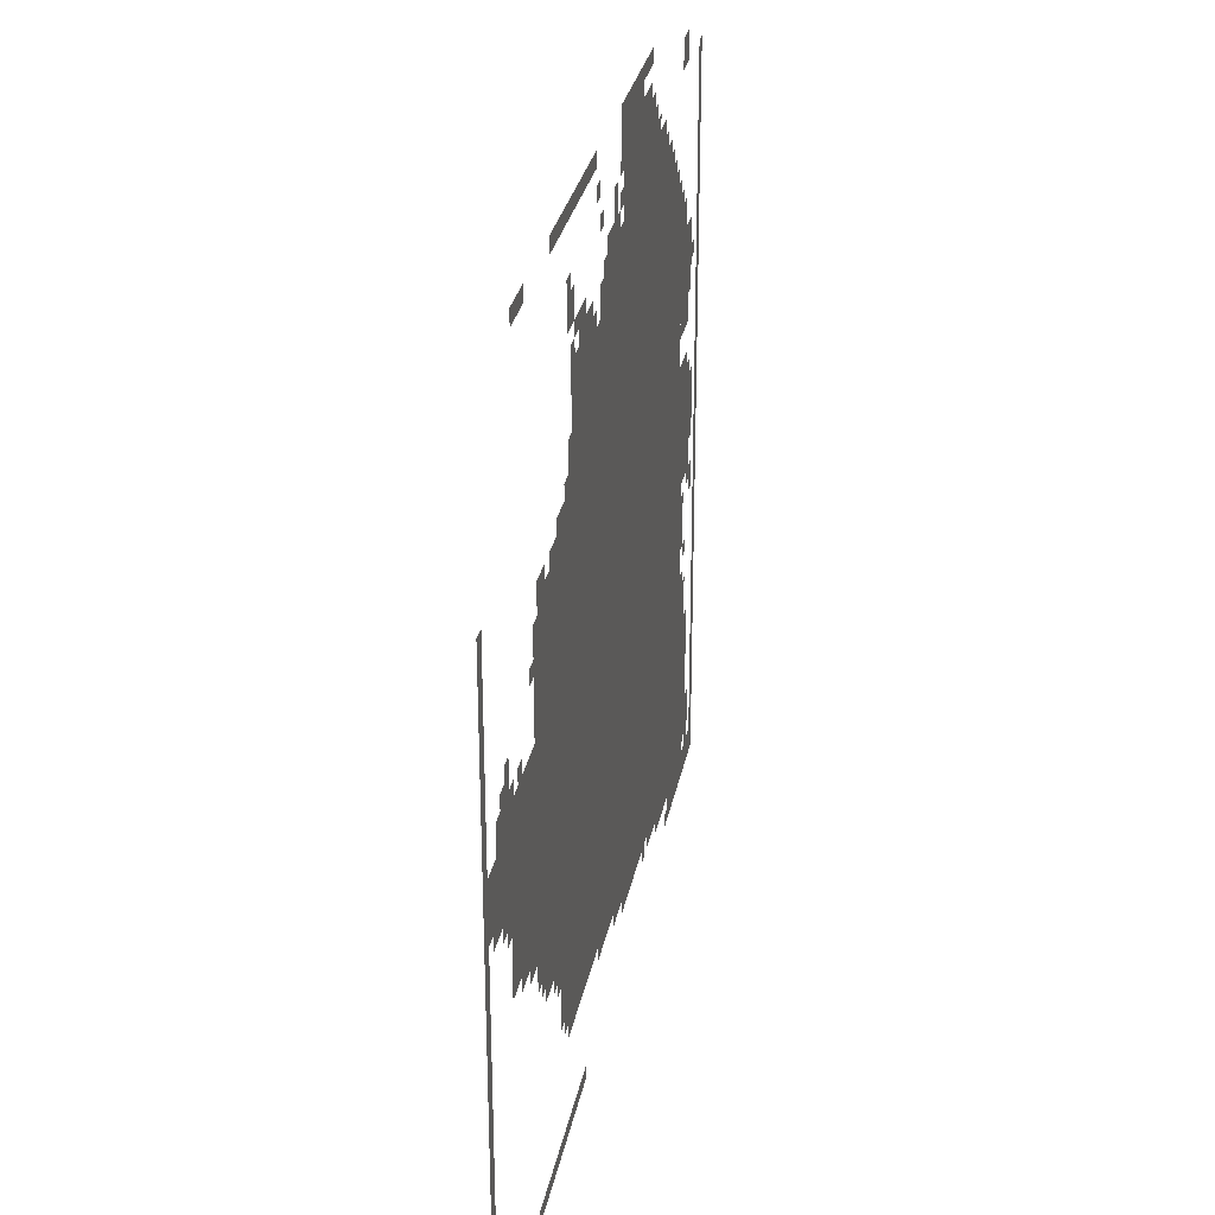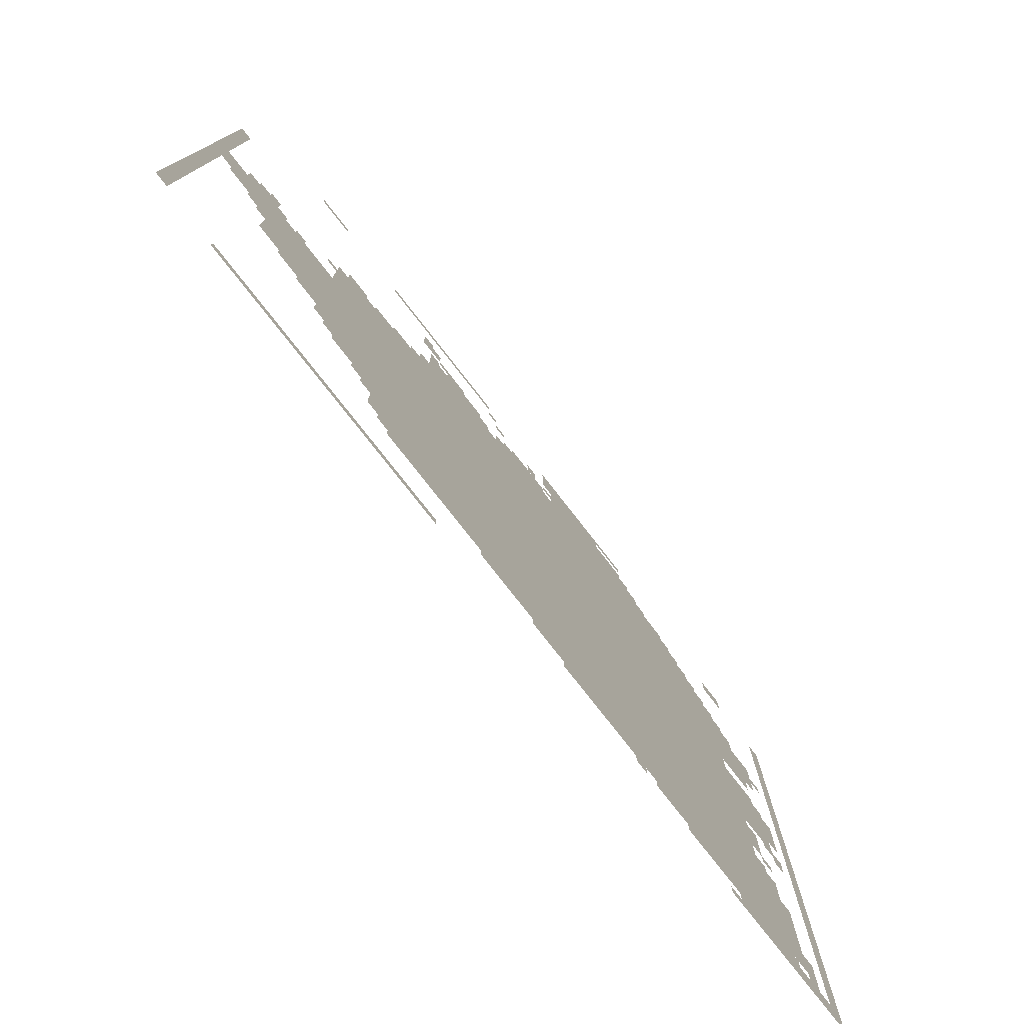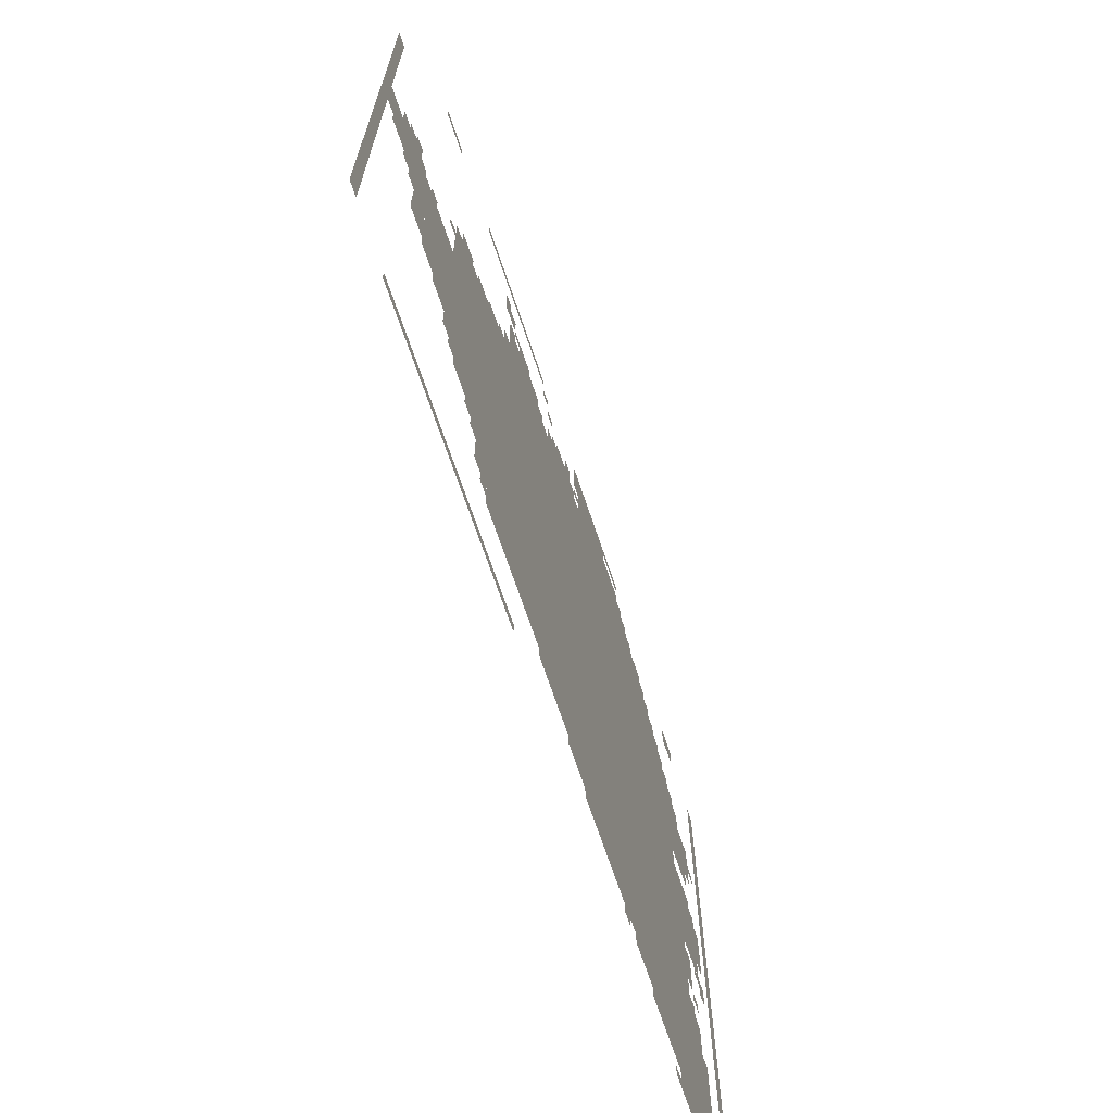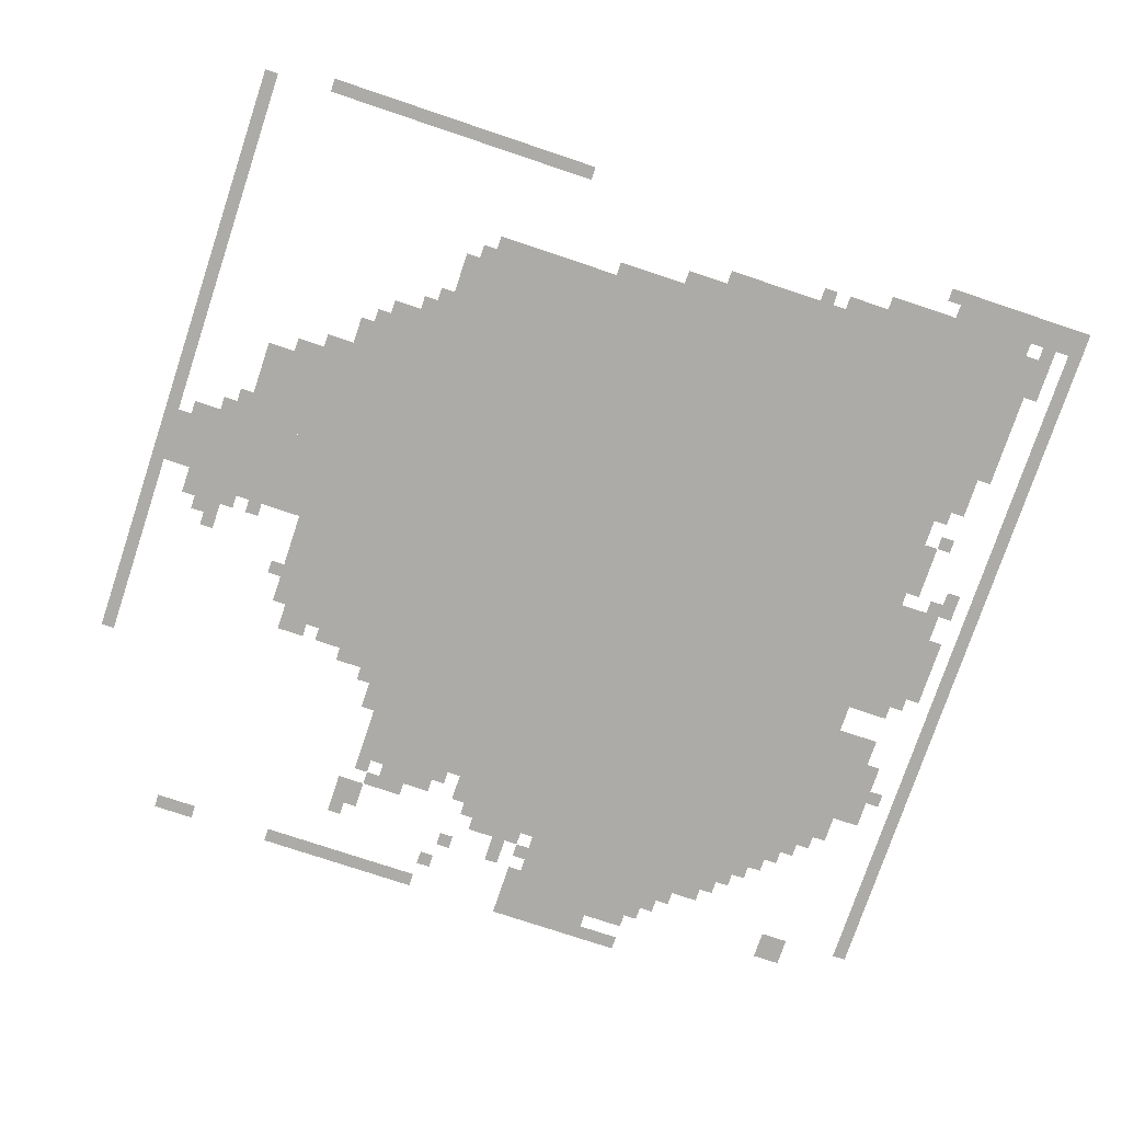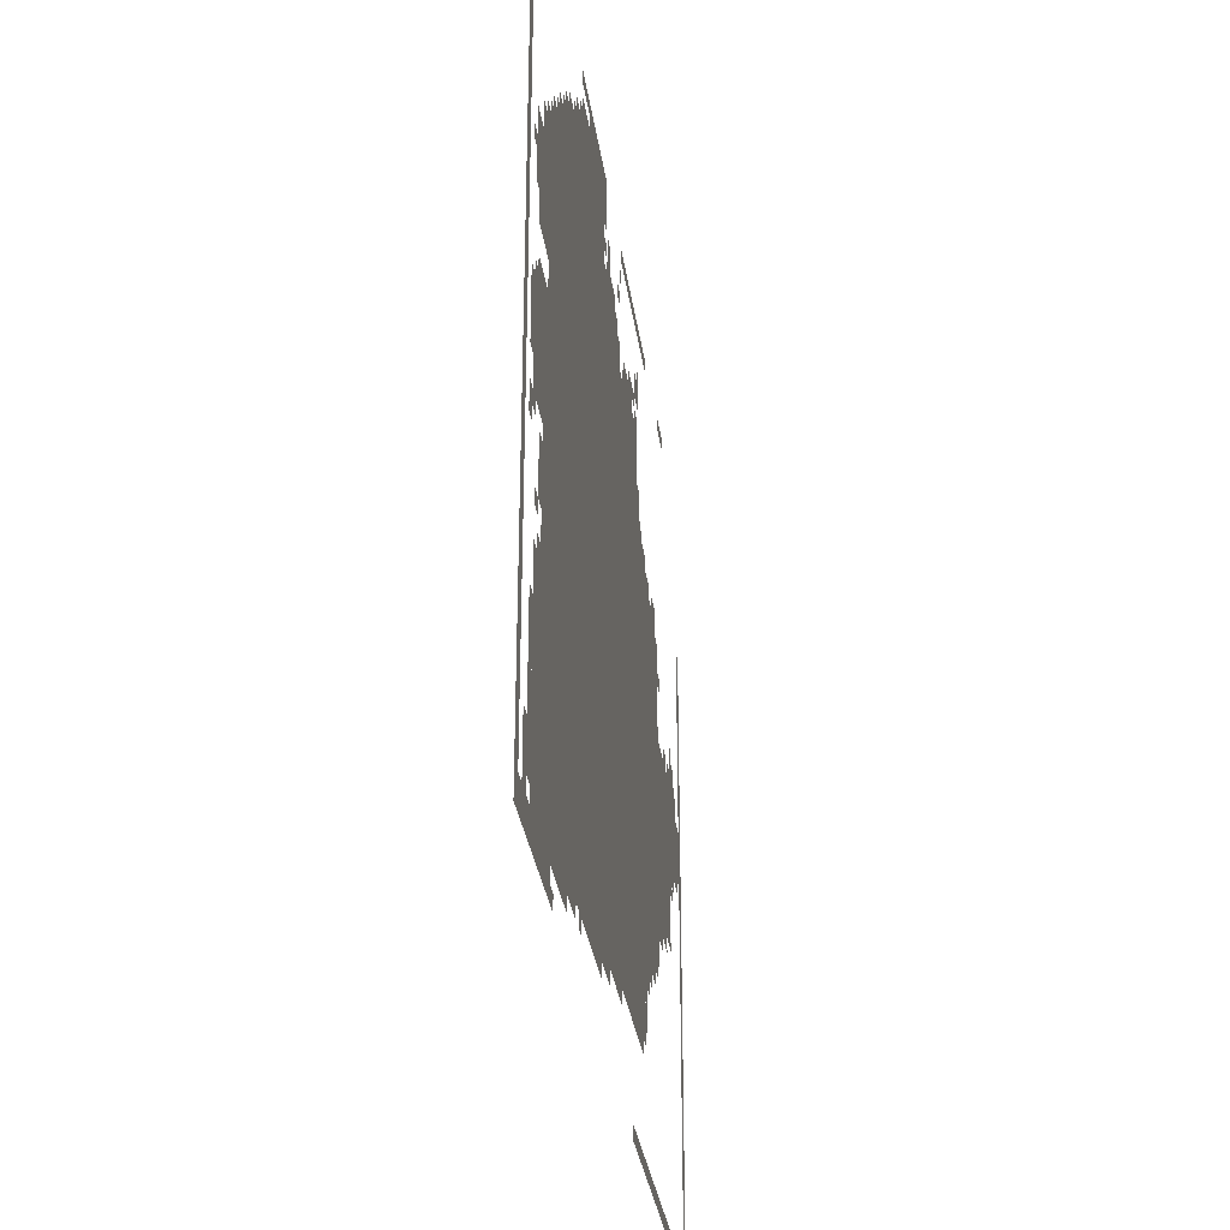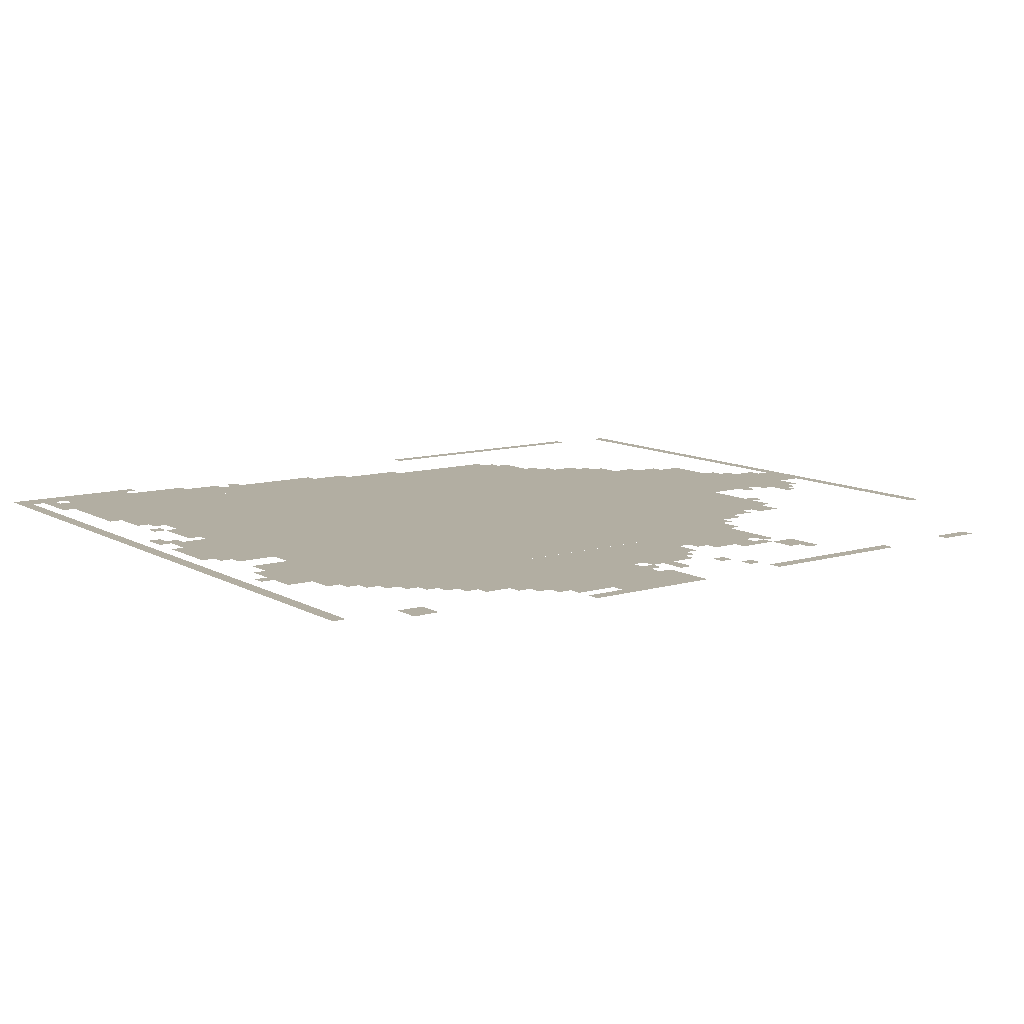
<metadata>
{"format":"obj","ext":"obj","renderer":"f3d","projection":"perspective","resolution":1024,"background":"white","views":[{"elev":29.3,"azim":-79.2,"up":"+Y"},{"elev":-77.9,"azim":-52.0,"up":"+Y"},{"elev":-69.5,"azim":-71.4,"up":"+Y"},{"elev":-76.2,"azim":-18.5,"up":"+Z"},{"elev":-31.8,"azim":97.8,"up":"+Y"},{"elev":10.7,"azim":143.8,"up":"+Z"}]}
</metadata>
<code>
g z24_3-mesh
v -224 223 0
v -224 831 0
v -1376 831 0
v -1376 223 0
v -224 831 0
v -224 1439 0
v -1376 1439 0
v -1376 831 0
v -1376 863 0
v -1376 1247 0
v -1664 1247 0
v -1664 863 0
v -1376 511 0
v -1376 863 0
v -1664 863 0
v -1664 511 0
v -384 1439 0
v -384 1631 0
v -736 1631 0
v -736 1439 0
v -736 1439 0
v -736 1631 0
v -1056 1631 0
v -1056 1439 0
v -1664 831 0
v -1664 1023 0
v -1952 1023 0
v -1952 831 0
v -576 1631 0
v -576 1791 0
v -864 1791 0
v -864 1631 0
v -96 767 0
v -96 1023 0
v -224 1023 0
v -224 767 0
v -96 95 0
v -96 223 0
v -352 223 0
v -352 95 0
v -1120 1439 0
v -1120 1567 0
v -1344 1567 0
v -1344 1439 0
v -352 95 0
v -352 223 0
v -576 223 0
v -576 95 0
v 0 831 0
v 0 1695 0
v -32 1695 0
v -32 831 0
v 0 0 0
v 0 831 0
v -32 831 0
v -32 0 0
v -1664 639 0
v -1664 767 0
v -1856 767 0
v -1856 639 0
v -2016 735 0
v -2016 1439 0
v -2047 1439 0
v -2047 735 0
v -2016 31 0
v -2016 735 0
v -2047 735 0
v -2047 31 0
v -128 1119 0
v -128 1343 0
v -224 1343 0
v -224 1119 0
v -128 0 0
v -128 95 0
v -320 95 0
v -320 0 0
v -128 351 0
v -128 511 0
v -224 511 0
v -224 351 0
v -576 127 0
v -576 223 0
v -736 223 0
v -736 127 0
v -736 127 0
v -736 223 0
v -864 223 0
v -864 127 0
v -128 223 0
v -128 351 0
v -224 351 0
v -224 223 0
v -1248 0 0
v -1248 31 0
v -1568 31 0
v -1568 0 0
v -1568 0 0
v -1568 31 0
v -1888 31 0
v -1888 0 0
v -288 1439 0
v -288 1535 0
v -384 1535 0
v -384 1439 0
v -1952 863 0
v -1952 991 0
v -2016 991 0
v -2016 863 0
v -1664 767 0
v -1664 831 0
v -1792 831 0
v -1792 767 0
v -672 1791 0
v -672 1855 0
v -800 1855 0
v -800 1791 0
v -512 1631 0
v -512 1727 0
v -576 1727 0
v -576 1631 0
v -1056 1439 0
v -1056 1535 0
v -1120 1535 0
v -1120 1439 0
v -1376 1247 0
v -1376 1311 0
v -1472 1311 0
v -1472 1247 0
v -1792 767 0
v -1792 831 0
v -1888 831 0
v -1888 767 0
v -1120 1823 0
v -1120 1855 0
v -1312 1855 0
v -1312 1823 0
v -800 1791 0
v -800 1855 0
v -896 1855 0
v -896 1791 0
v -1312 1823 0
v -1312 1855 0
v -1504 1855 0
v -1504 1823 0
v -1376 351 0
v -1376 511 0
v -1408 511 0
v -1408 351 0
v -1312 1631 0
v -1312 1695 0
v -1376 1695 0
v -1376 1631 0
v -160 1695 0
v -160 1759 0
v -224 1759 0
v -224 1695 0
v -1664 575 0
v -1664 639 0
v -1728 639 0
v -1728 575 0
v -1568 1247 0
v -1568 1311 0
v -1632 1311 0
v -1632 1247 0
v -1856 1023 0
v -1856 1087 0
v -1920 1087 0
v -1920 1023 0
v -1216 1567 0
v -1216 1631 0
v -1280 1631 0
v -1280 1567 0
v -160 1343 0
v -160 1407 0
v -224 1407 0
v -224 1343 0
v -192 511 0
v -192 639 0
v -224 639 0
v -224 511 0
v -192 639 0
v -192 767 0
v -224 767 0
v -224 639 0
v -1408 255 0
v -1408 383 0
v -1440 383 0
v -1440 255 0
v -1408 383 0
v -1408 511 0
v -1440 511 0
v -1440 383 0
v -1376 223 0
v -1376 351 0
v -1408 351 0
v -1408 223 0
v -1440 383 0
v -1440 511 0
v -1472 511 0
v -1472 383 0
v -864 191 0
v -864 223 0
v -992 223 0
v -992 191 0
v -1472 1247 0
v -1472 1311 0
v -1536 1311 0
v -1536 1247 0
v -992 191 0
v -992 223 0
v -1120 223 0
v -1120 191 0
v -320 63 0
v -320 95 0
v -416 95 0
v -416 63 0
v -1440 287 0
v -1440 383 0
v -1472 383 0
v -1472 287 0
v -1472 479 0
v -1472 511 0
v -1568 511 0
v -1568 479 0
v -96 1247 0
v -96 1343 0
v -128 1343 0
v -128 1247 0
v -96 319 0
v -96 415 0
v -128 415 0
v -128 319 0
v -96 223 0
v -96 319 0
v -128 319 0
v -128 223 0
v -64 0 0
v -64 95 0
v -96 95 0
v -96 0 0
v -64 95 0
v -64 191 0
v -96 191 0
v -96 95 0
v -64 895 0
v -64 991 0
v -96 991 0
v -96 895 0
v -352 1535 0
v -352 1599 0
v -384 1599 0
v -384 1535 0
v -864 1727 0
v -864 1791 0
v -896 1791 0
v -896 1727 0
v -1376 1311 0
v -1376 1343 0
v -1440 1343 0
v -1440 1311 0
v -864 159 0
v -864 191 0
v -928 191 0
v -928 159 0
v -928 1663 0
v -928 1727 0
v -960 1727 0
v -960 1663 0
v -128 1023 0
v -128 1055 0
v -192 1055 0
v -192 1023 0
v -1056 1535 0
v -1056 1599 0
v -1088 1599 0
v -1088 1535 0
v -96 0 0
v -96 63 0
v -128 63 0
v -128 0 0
v -1728 607 0
v -1728 639 0
v -1792 639 0
v -1792 607 0
v -32 0 0
v -32 63 0
v -64 63 0
v -64 0 0
v -64 703 0
v -64 767 0
v -96 767 0
v -96 703 0
v -1152 1567 0
v -1152 1599 0
v -1216 1599 0
v -1216 1567 0
v -1472 383 0
v -1472 447 0
v -1504 447 0
v -1504 383 0
v -256 1439 0
v -256 1503 0
v -288 1503 0
v -288 1439 0
v -416 1631 0
v -416 1663 0
v -480 1663 0
v -480 1631 0
v -160 671 0
v -160 735 0
v -192 735 0
v -192 671 0
v -960 1631 0
v -960 1663 0
v -1024 1663 0
v -1024 1631 0
v -1472 447 0
v -1472 479 0
v -1536 479 0
v -1536 447 0
v -160 607 0
v -160 671 0
v -192 671 0
v -192 607 0
v -64 831 0
v -64 895 0
v -96 895 0
v -96 831 0
v -96 1183 0
v -96 1247 0
v -128 1247 0
v -128 1183 0
v -416 63 0
v -416 95 0
v -480 95 0
v -480 63 0
v -1568 479 0
v -1568 511 0
v -1632 511 0
v -1632 479 0
v -1536 447 0
v -1536 479 0
v -1600 479 0
v -1600 447 0
v -1696 1823 0
v -1696 1855 0
v -1760 1855 0
v -1760 1823 0
v -896 1631 0
v -896 1663 0
v -960 1663 0
v -960 1631 0
v -576 1823 0
v -576 1855 0
v -640 1855 0
v -640 1823 0
v -1376 1343 0
v -1376 1375 0
v -1408 1375 0
v -1408 1343 0
v -1920 1023 0
v -1920 1055 0
v -1952 1055 0
v -1952 1023 0
v -1824 1023 0
v -1824 1055 0
v -1856 1055 0
v -1856 1023 0
v -64 1247 0
v -64 1279 0
v -96 1279 0
v -96 1247 0
v -1536 1247 0
v -1536 1279 0
v -1568 1279 0
v -1568 1247 0
v -1664 1151 0
v -1664 1183 0
v -1696 1183 0
v -1696 1151 0
v -1856 1087 0
v -1856 1119 0
v -1888 1119 0
v -1888 1087 0
v -1760 1023 0
v -1760 1055 0
v -1792 1055 0
v -1792 1023 0
v -160 511 0
v -160 543 0
v -192 543 0
v -192 511 0
v -128 575 0
v -128 607 0
v -160 607 0
v -160 575 0
v -608 95 0
v -608 127 0
v -640 127 0
v -640 95 0
v -1504 415 0
v -1504 447 0
v -1536 447 0
v -1536 415 0
v -1888 799 0
v -1888 831 0
v -1920 831 0
v -1920 799 0
v -1952 831 0
v -1952 863 0
v -1984 863 0
v -1984 831 0
v -96 735 0
v -96 767 0
v -128 767 0
v -128 735 0
v -320 0 0
v -320 31 0
v -352 31 0
v -352 0 0
v -192 1407 0
v -192 1439 0
v -224 1439 0
v -224 1407 0
v -928 159 0
v -928 191 0
v -960 191 0
v -960 159 0
v -640 1823 0
v -640 1855 0
v -672 1855 0
v -672 1823 0
v -544 1727 0
v -544 1759 0
v -576 1759 0
v -576 1727 0
v -1088 1759 0
v -1088 1791 0
v -1120 1791 0
v -1120 1759 0
v -1760 1823 0
v -1760 1855 0
v -1792 1855 0
v -1792 1823 0
v -480 1631 0
v -480 1663 0
v -512 1663 0
v -512 1631 0
v -192 1023 0
v -192 1055 0
v -224 1055 0
v -224 1023 0
v -1440 1311 0
v -1440 1343 0
v -1472 1343 0
v -1472 1311 0
v -1312 1567 0
v -1312 1599 0
v -1344 1599 0
v -1344 1567 0
v -1280 1599 0
v -1280 1631 0
v -1312 1631 0
v -1312 1599 0
v -224 1439 0
v -224 1471 0
v -256 1471 0
v -256 1439 0
v -320 1535 0
v -320 1567 0
v -352 1567 0
v -352 1535 0
v -1344 1695 0
v -1344 1727 0
v -1376 1727 0
v -1376 1695 0
v -1056 1695 0
v -1056 1727 0
v -1088 1727 0
v -1088 1695 0
v -864 1663 0
v -864 1695 0
v -896 1695 0
v -896 1663 0
v -480 1663 0
v -480 1695 0
v -512 1695 0
v -512 1663 0
g z24_3-mesh_0
f 3 2 1
f 1 4 3
f 7 6 5
f 5 8 7
f 11 10 9
f 9 12 11
f 15 14 13
f 13 16 15
f 19 18 17
f 17 20 19
f 23 22 21
f 21 24 23
f 27 26 25
f 25 28 27
f 31 30 29
f 29 32 31
f 35 34 33
f 33 36 35
f 39 38 37
f 37 40 39
f 43 42 41
f 41 44 43
f 47 46 45
f 45 48 47
f 51 50 49
f 49 52 51
f 55 54 53
f 53 56 55
f 59 58 57
f 57 60 59
f 63 62 61
f 61 64 63
f 67 66 65
f 65 68 67
f 71 70 69
f 69 72 71
f 75 74 73
f 73 76 75
f 79 78 77
f 77 80 79
f 83 82 81
f 81 84 83
f 87 86 85
f 85 88 87
f 91 90 89
f 89 92 91
f 95 94 93
f 93 96 95
f 99 98 97
f 97 100 99
f 103 102 101
f 101 104 103
f 107 106 105
f 105 108 107
f 111 110 109
f 109 112 111
f 115 114 113
f 113 116 115
f 119 118 117
f 117 120 119
f 123 122 121
f 121 124 123
f 127 126 125
f 125 128 127
f 131 130 129
f 129 132 131
f 135 134 133
f 133 136 135
f 139 138 137
f 137 140 139
f 143 142 141
f 141 144 143
f 147 146 145
f 145 148 147
f 151 150 149
f 149 152 151
f 155 154 153
f 153 156 155
f 159 158 157
f 157 160 159
f 163 162 161
f 161 164 163
f 167 166 165
f 165 168 167
f 171 170 169
f 169 172 171
f 175 174 173
f 173 176 175
f 179 178 177
f 177 180 179
f 183 182 181
f 181 184 183
f 187 186 185
f 185 188 187
f 191 190 189
f 189 192 191
f 195 194 193
f 193 196 195
f 199 198 197
f 197 200 199
f 203 202 201
f 201 204 203
f 207 206 205
f 205 208 207
f 211 210 209
f 209 212 211
f 215 214 213
f 213 216 215
f 219 218 217
f 217 220 219
f 223 222 221
f 221 224 223
f 227 226 225
f 225 228 227
f 231 230 229
f 229 232 231
f 235 234 233
f 233 236 235
f 239 238 237
f 237 240 239
f 243 242 241
f 241 244 243
f 247 246 245
f 245 248 247
f 251 250 249
f 249 252 251
f 255 254 253
f 253 256 255
f 259 258 257
f 257 260 259
f 263 262 261
f 261 264 263
f 267 266 265
f 265 268 267
f 271 270 269
f 269 272 271
f 275 274 273
f 273 276 275
f 279 278 277
f 277 280 279
f 283 282 281
f 281 284 283
f 287 286 285
f 285 288 287
f 291 290 289
f 289 292 291
f 295 294 293
f 293 296 295
f 299 298 297
f 297 300 299
f 303 302 301
f 301 304 303
f 307 306 305
f 305 308 307
f 311 310 309
f 309 312 311
f 315 314 313
f 313 316 315
f 319 318 317
f 317 320 319
f 323 322 321
f 321 324 323
f 327 326 325
f 325 328 327
f 331 330 329
f 329 332 331
f 335 334 333
f 333 336 335
f 339 338 337
f 337 340 339
f 343 342 341
f 341 344 343
f 347 346 345
f 345 348 347
f 351 350 349
f 349 352 351
f 355 354 353
f 353 356 355
f 359 358 357
f 357 360 359
f 363 362 361
f 361 364 363
f 367 366 365
f 365 368 367
f 371 370 369
f 369 372 371
f 375 374 373
f 373 376 375
f 379 378 377
f 377 380 379
f 383 382 381
f 381 384 383
f 387 386 385
f 385 388 387
f 391 390 389
f 389 392 391
f 395 394 393
f 393 396 395
f 399 398 397
f 397 400 399
f 403 402 401
f 401 404 403
f 407 406 405
f 405 408 407
f 411 410 409
f 409 412 411
f 415 414 413
f 413 416 415
f 419 418 417
f 417 420 419
f 423 422 421
f 421 424 423
f 427 426 425
f 425 428 427
f 431 430 429
f 429 432 431
f 435 434 433
f 433 436 435
f 439 438 437
f 437 440 439
f 443 442 441
f 441 444 443
f 447 446 445
f 445 448 447
f 451 450 449
f 449 452 451
f 455 454 453
f 453 456 455
f 459 458 457
f 457 460 459
f 463 462 461
f 461 464 463
f 467 466 465
f 465 468 467
f 471 470 469
f 469 472 471
f 475 474 473
f 473 476 475
f 479 478 477
f 477 480 479
f 483 482 481
f 481 484 483
f 487 486 485
f 485 488 487

</code>
